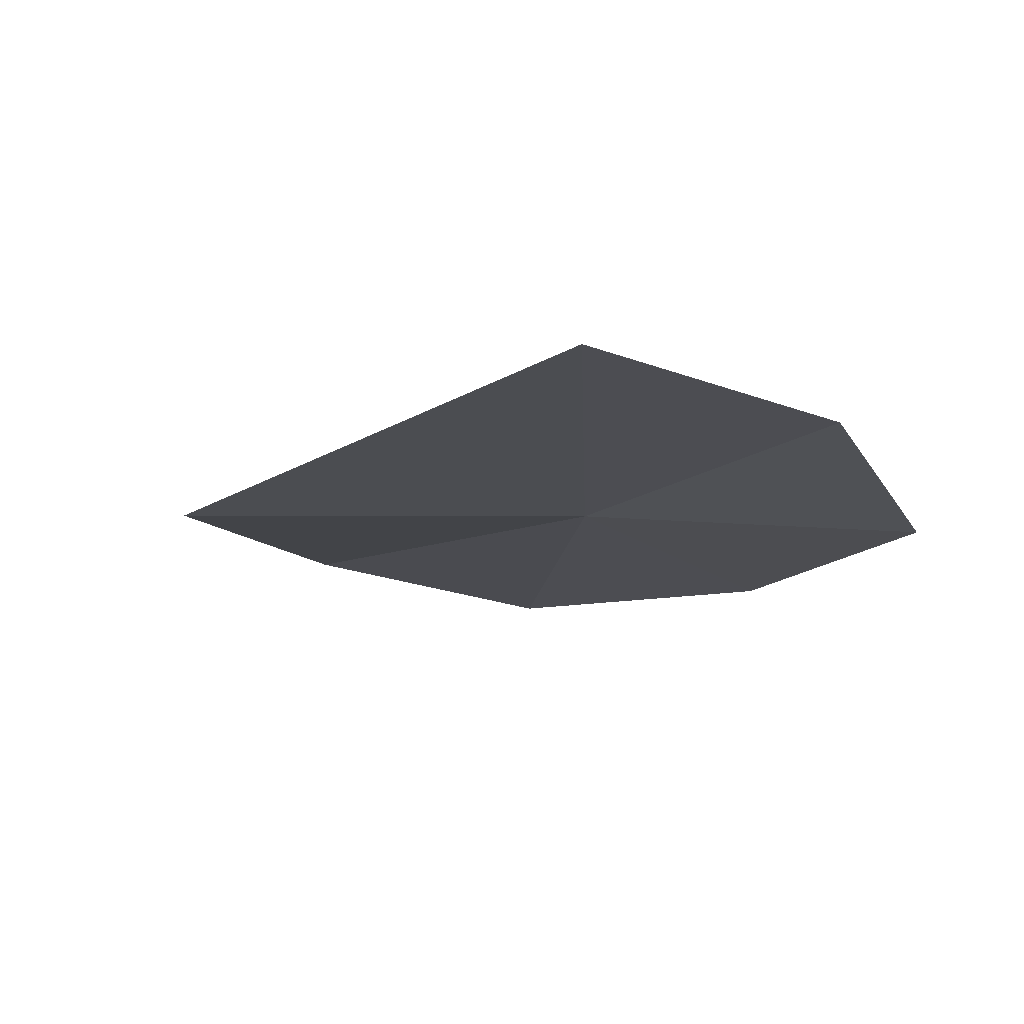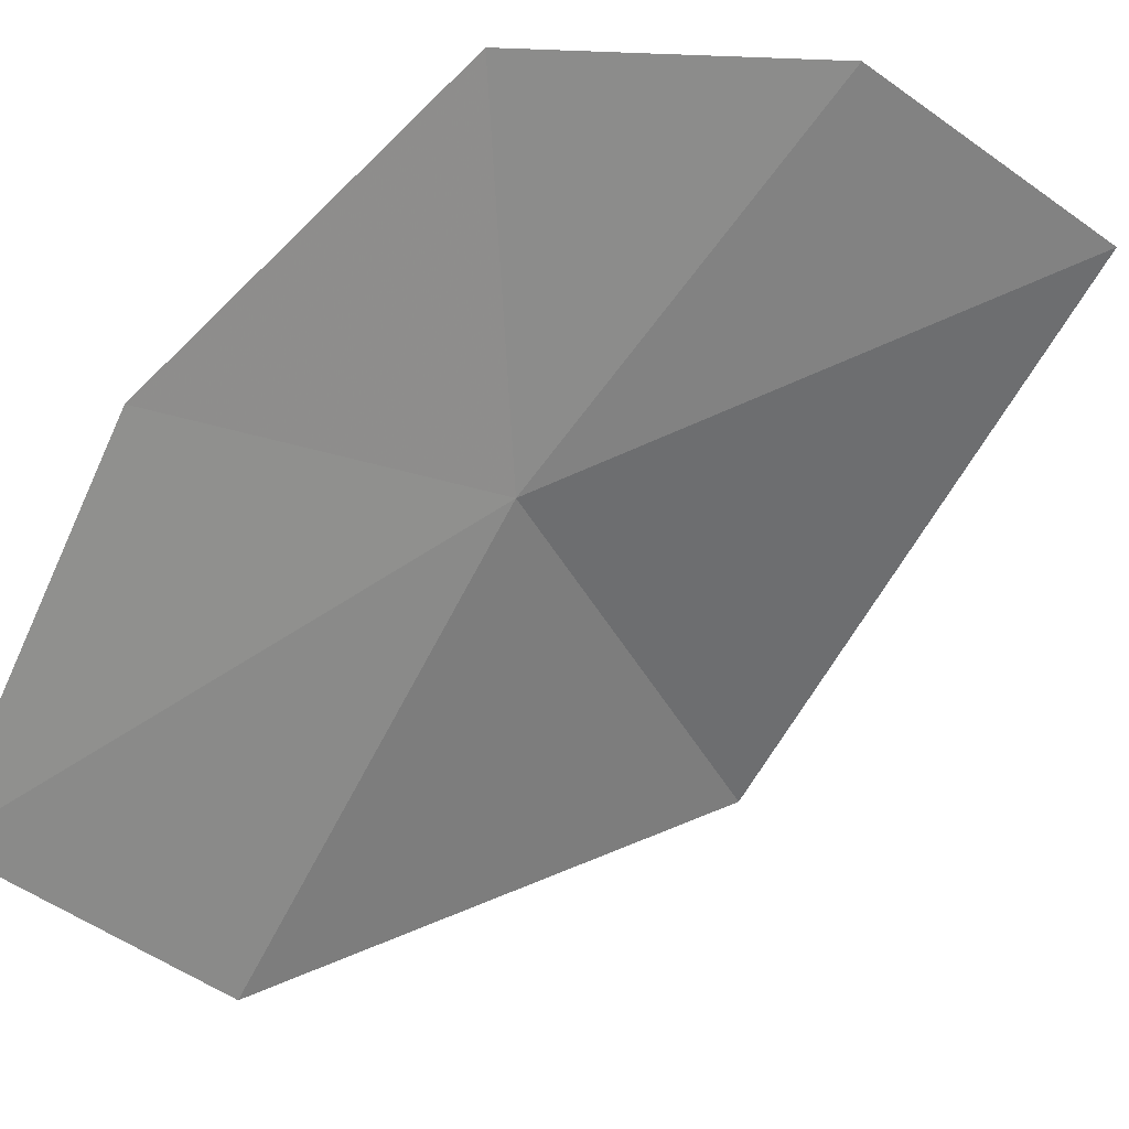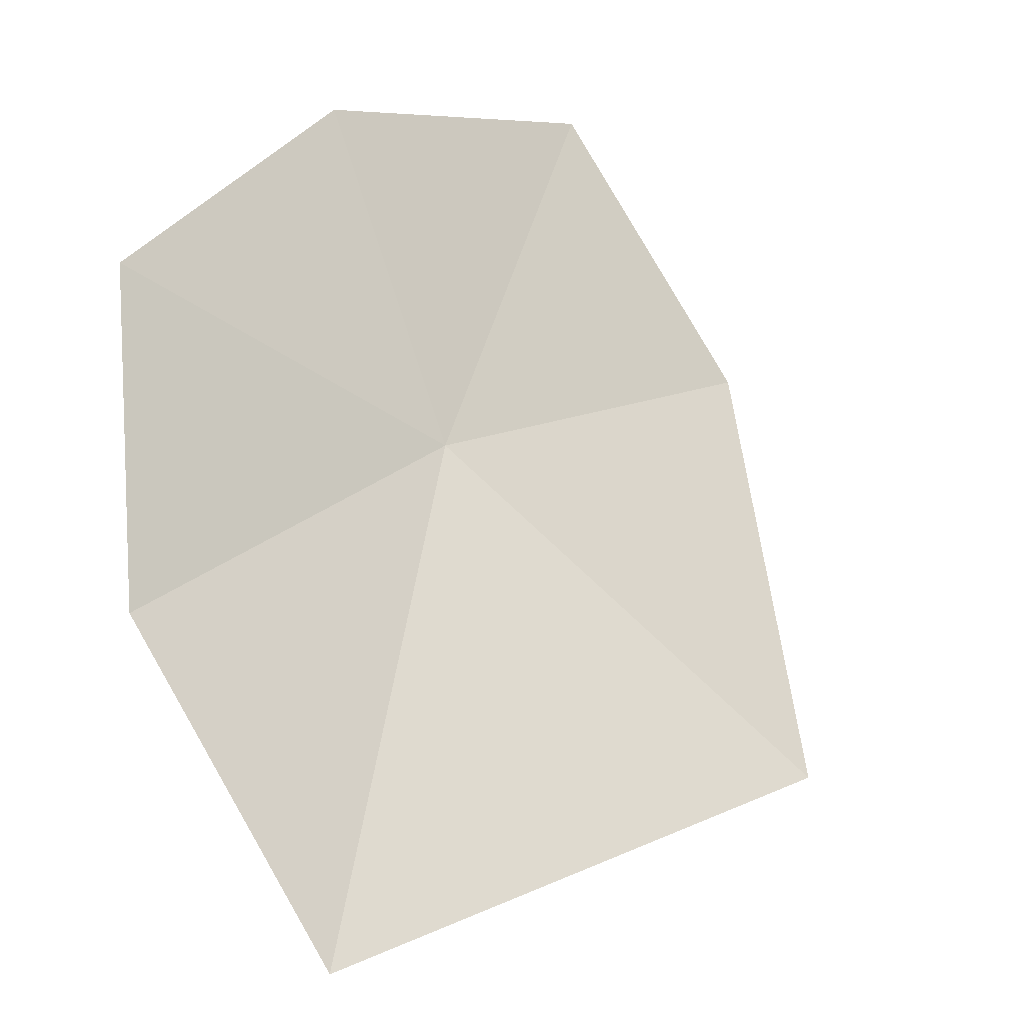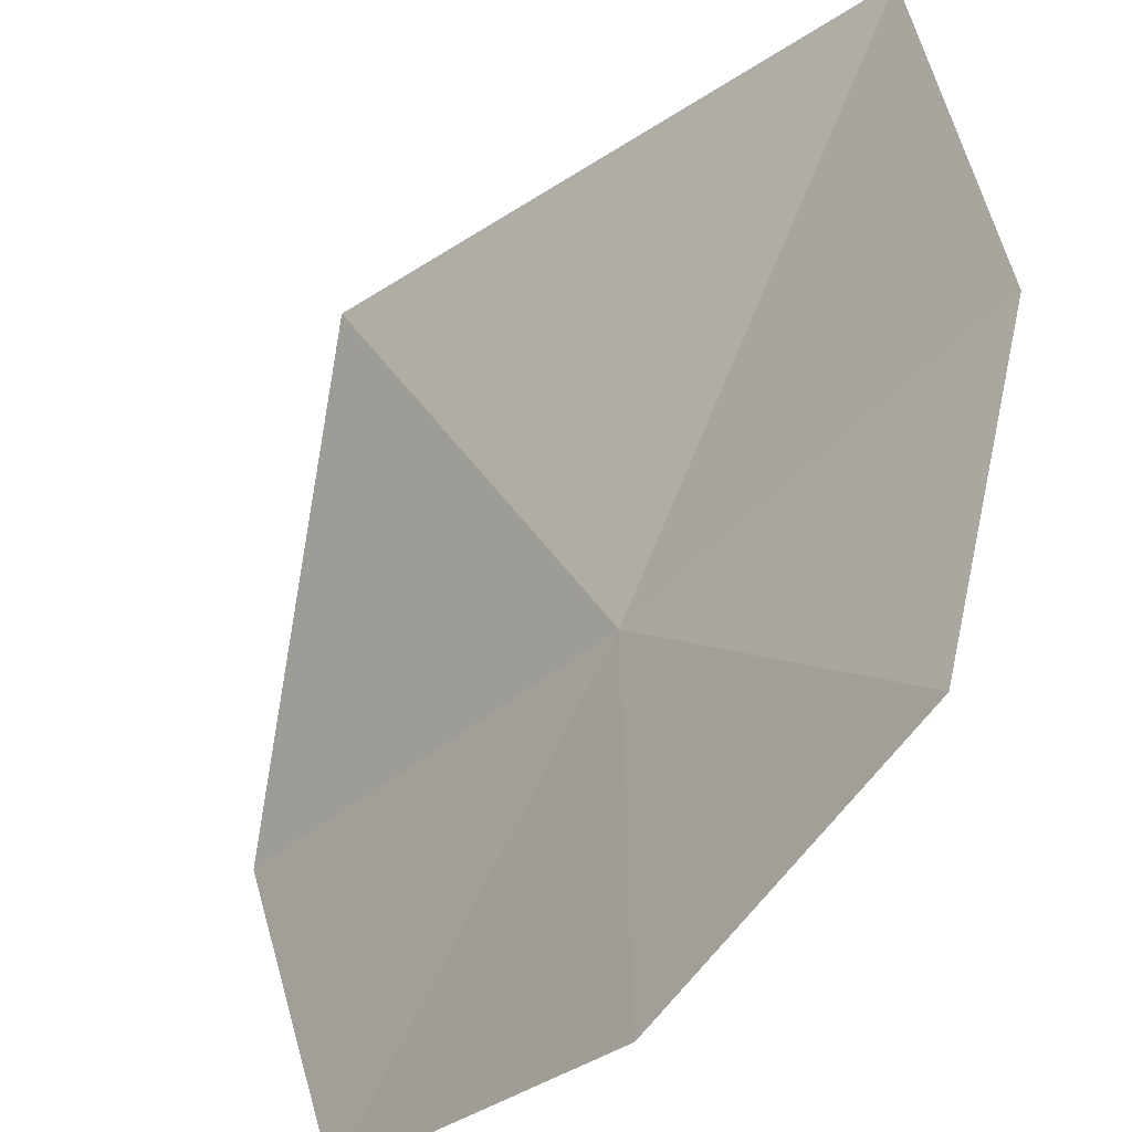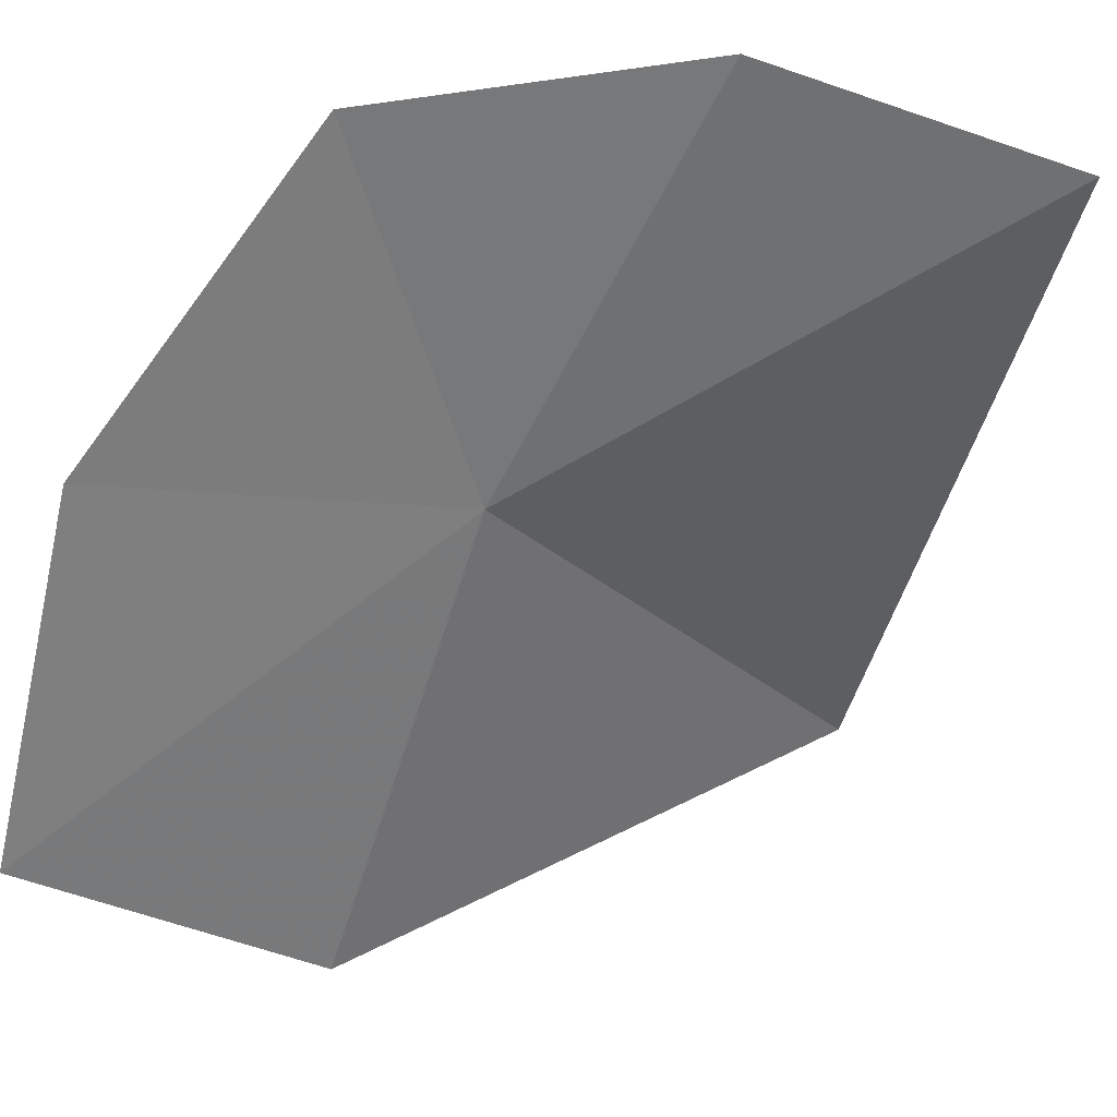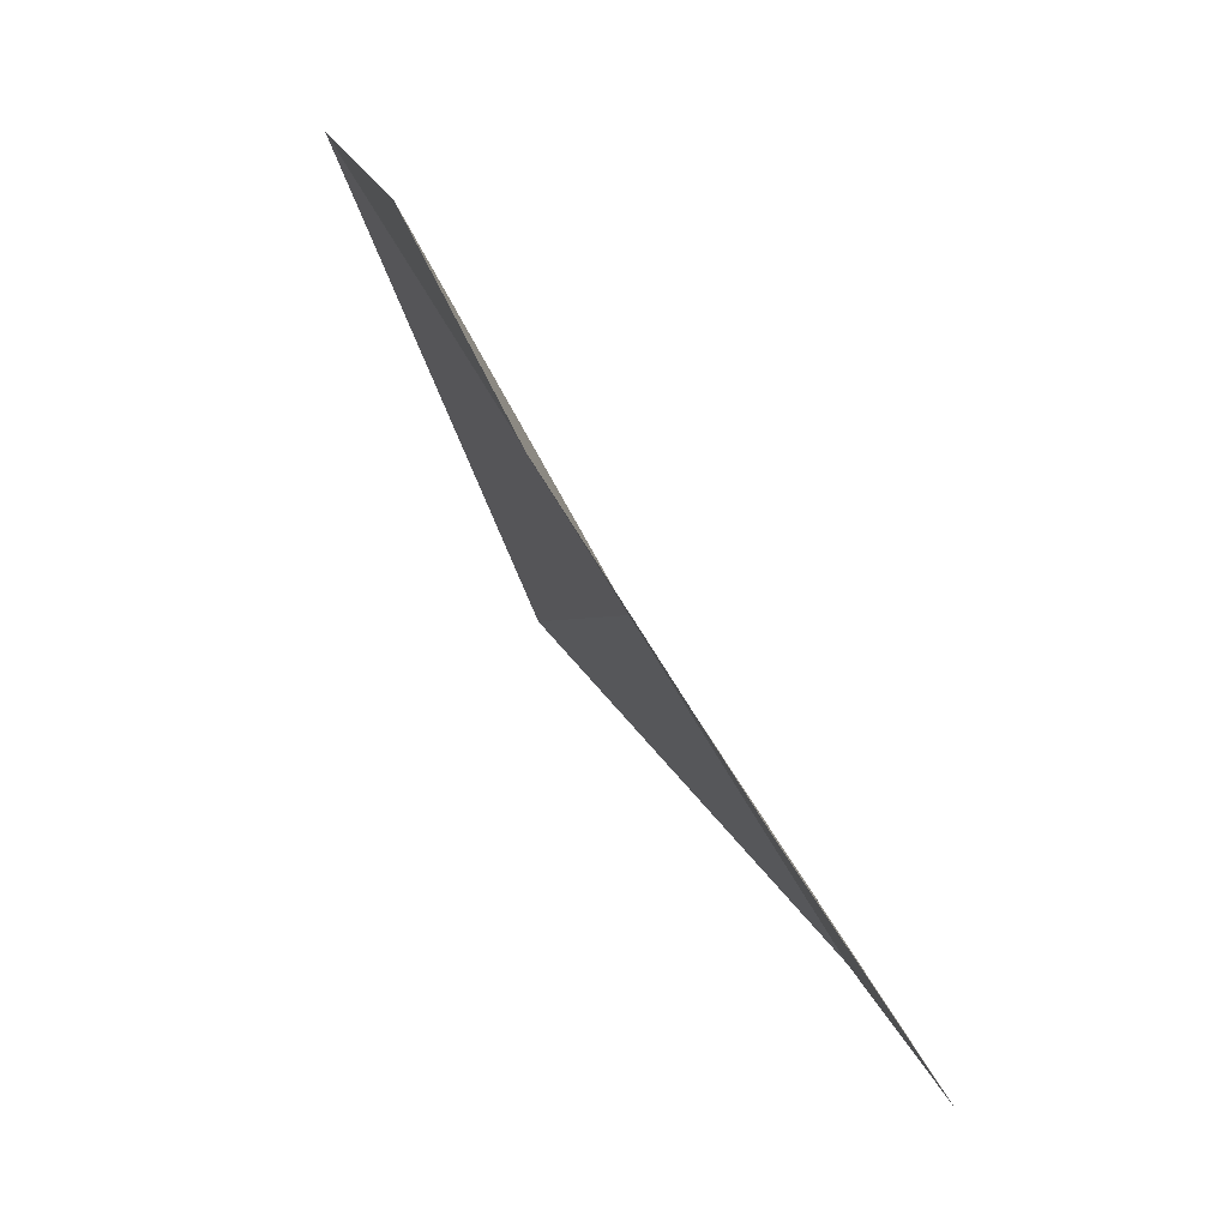
<metadata>
{"format":"obj","ext":"obj","renderer":"f3d","projection":"perspective","resolution":1024,"background":"white","views":[{"elev":42.4,"azim":-30.5,"up":"+Y"},{"elev":-20.4,"azim":105.4,"up":"+Z"},{"elev":74.7,"azim":-151.8,"up":"+Z"},{"elev":66.8,"azim":44.6,"up":"+Z"},{"elev":-10.5,"azim":124.6,"up":"+Z"},{"elev":-12.1,"azim":59.3,"up":"+Y"}]}
</metadata>
<code>
v 0.7204 0.4233 -0.7418
v 0.7743 0.1795 -0.8984
v 0.627 0.2628 -0.94
v 0.8696 0.4528 -0.5998
v 0.7778 0.5957 -0.5776
v 0.8567 0.2927 -0.7378
v 0.6292 0.6882 -0.6087
v 0.484 0.4716 -0.8207
f 1 2 3
f 1 5 4
f 1 4 6
f 1 7 5
f 1 6 2
f 1 3 8
f 1 8 7

</code>
